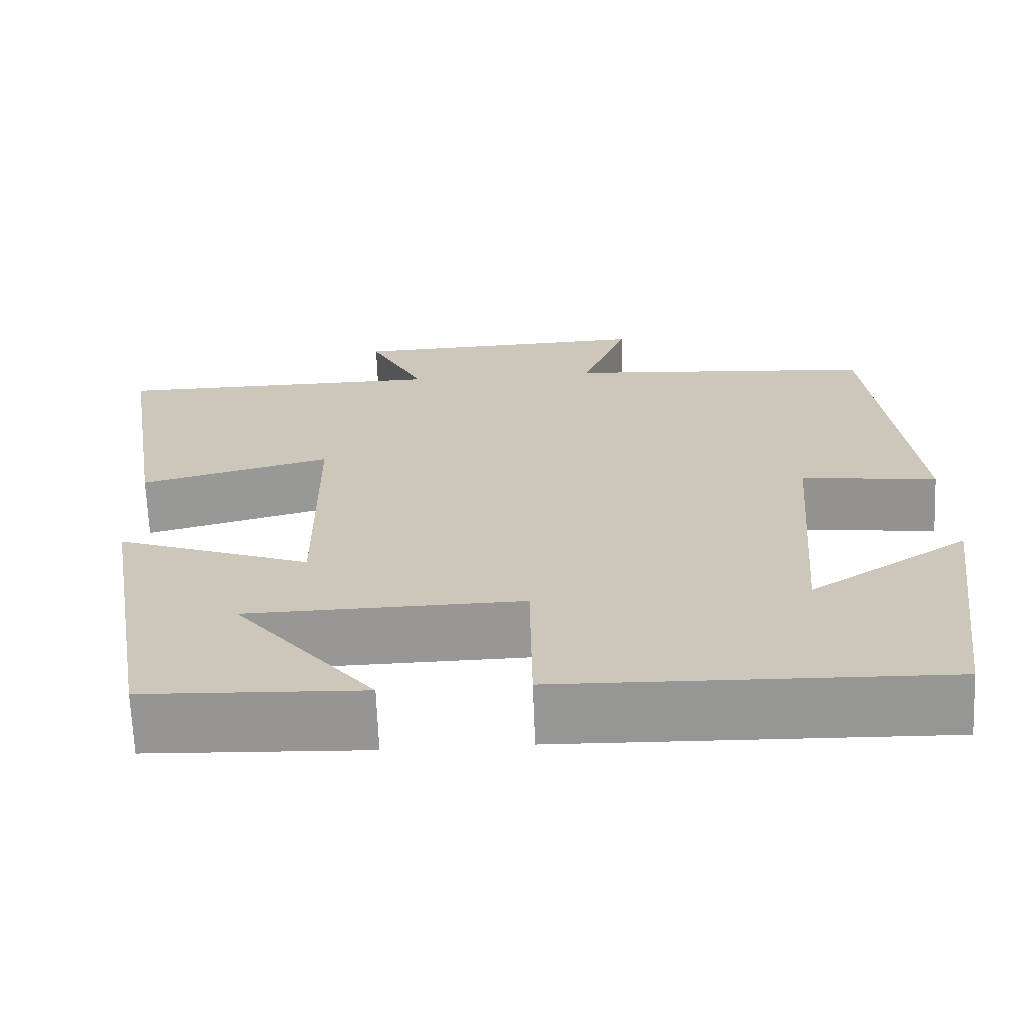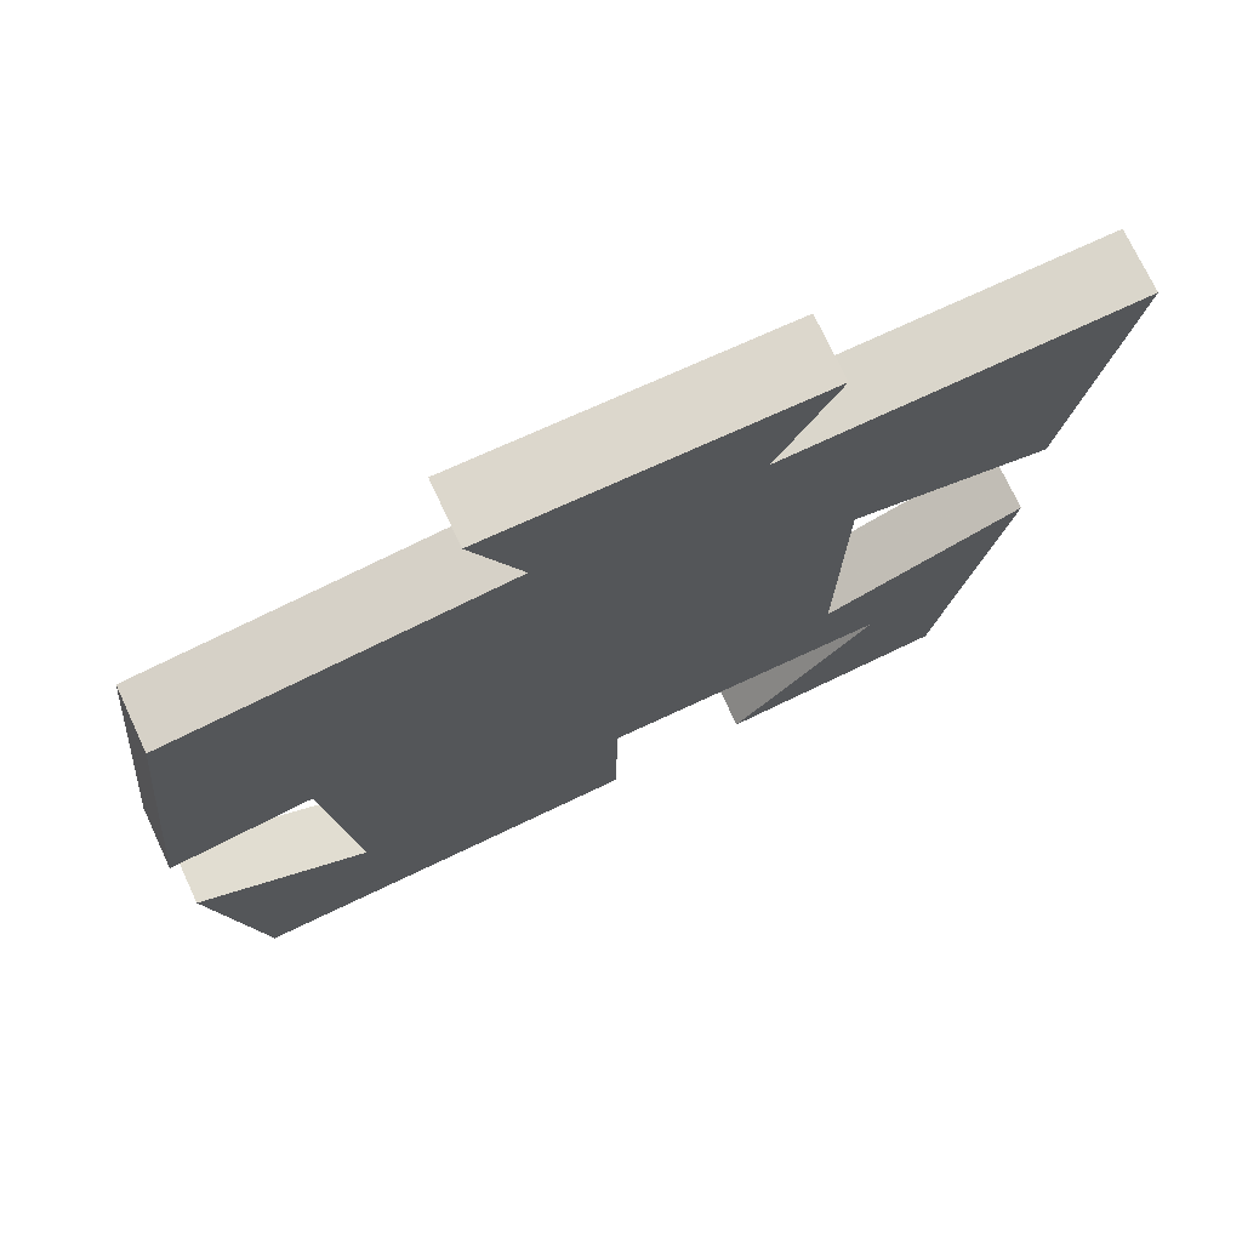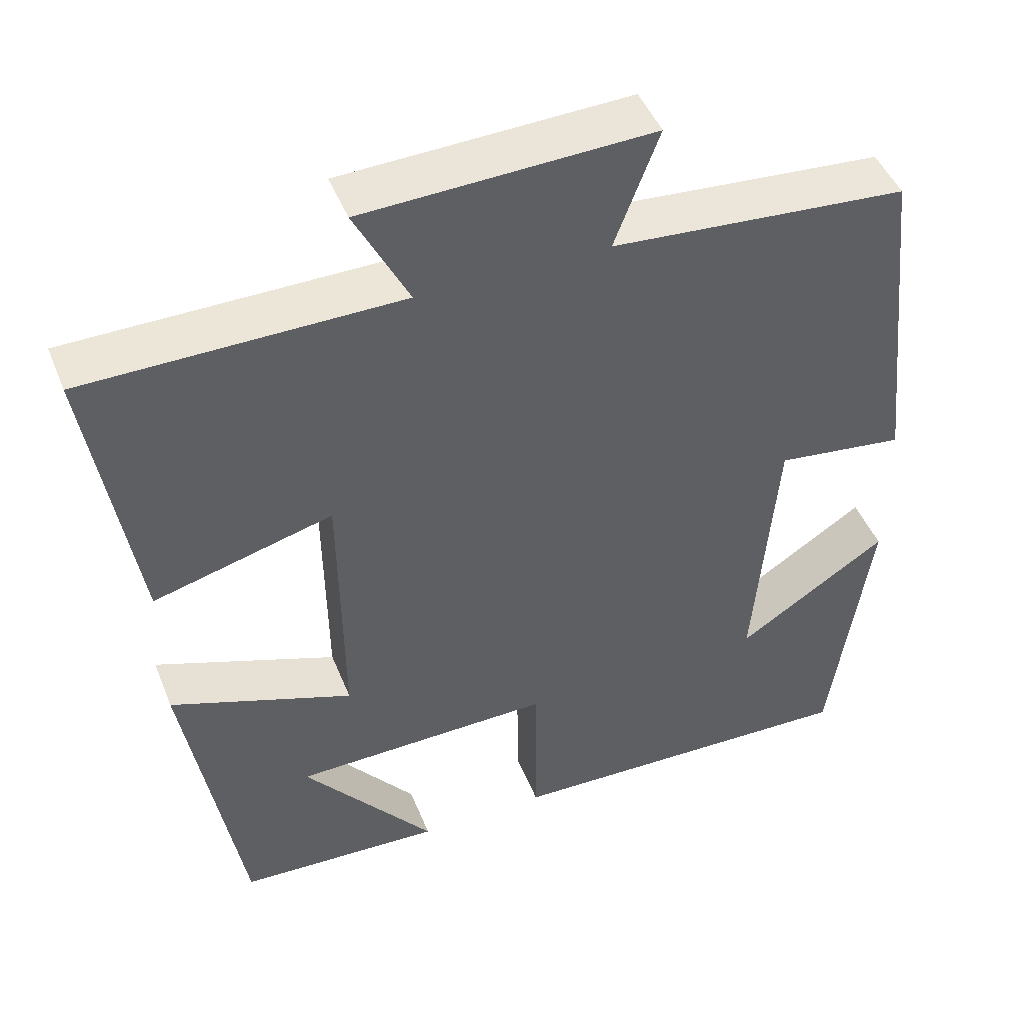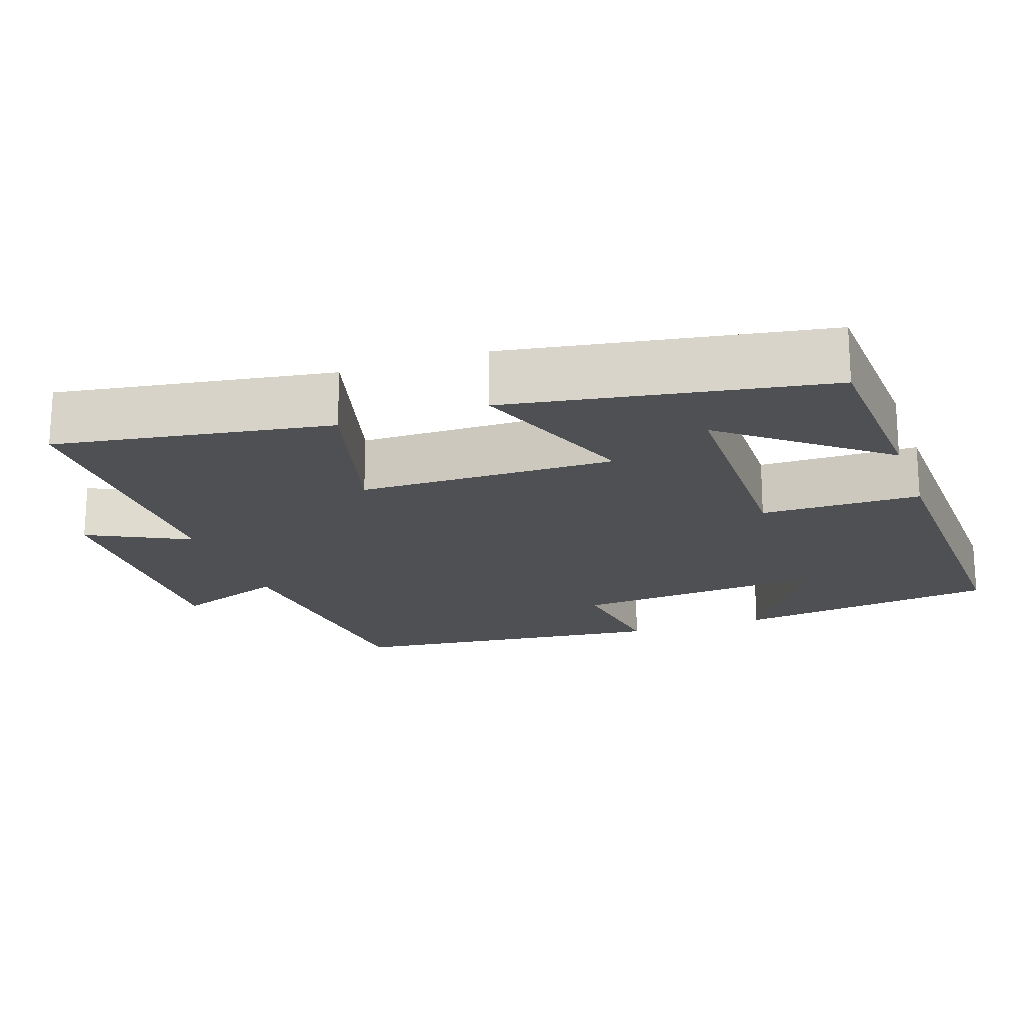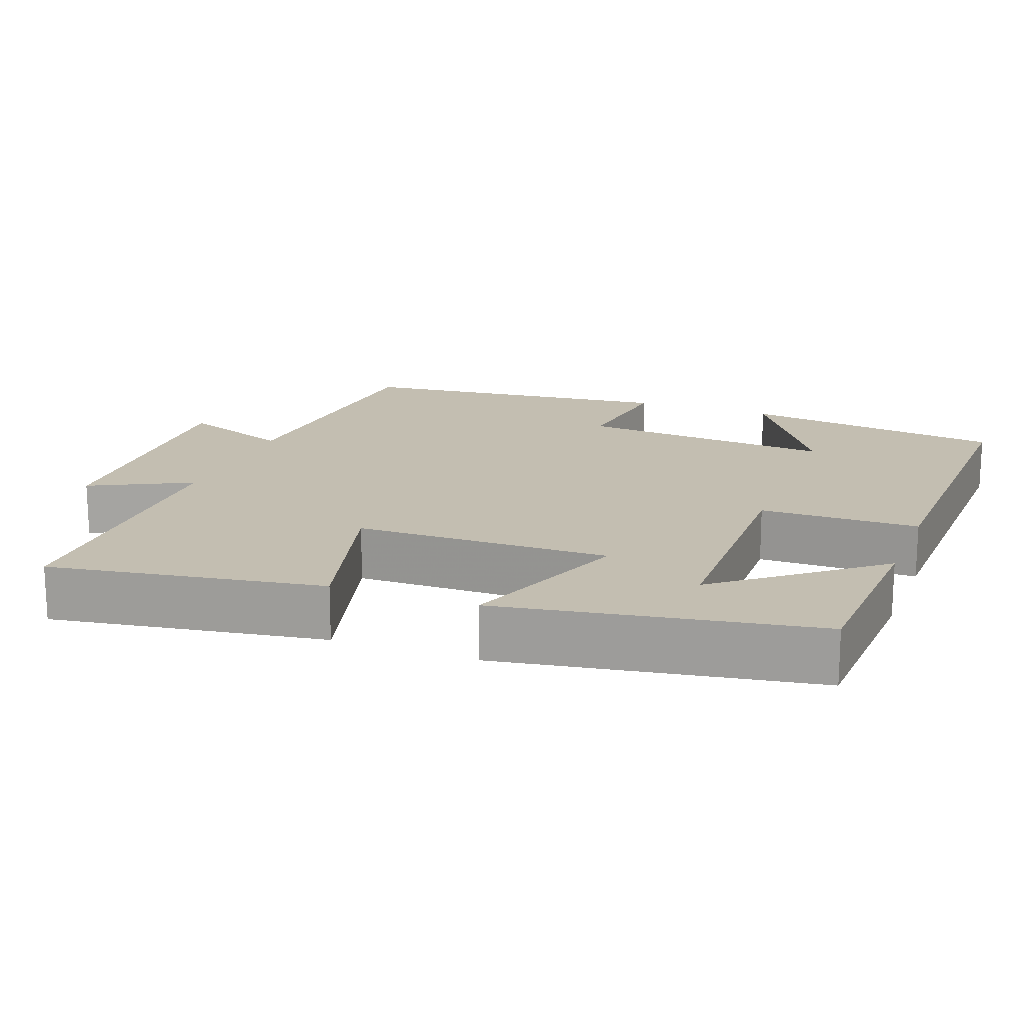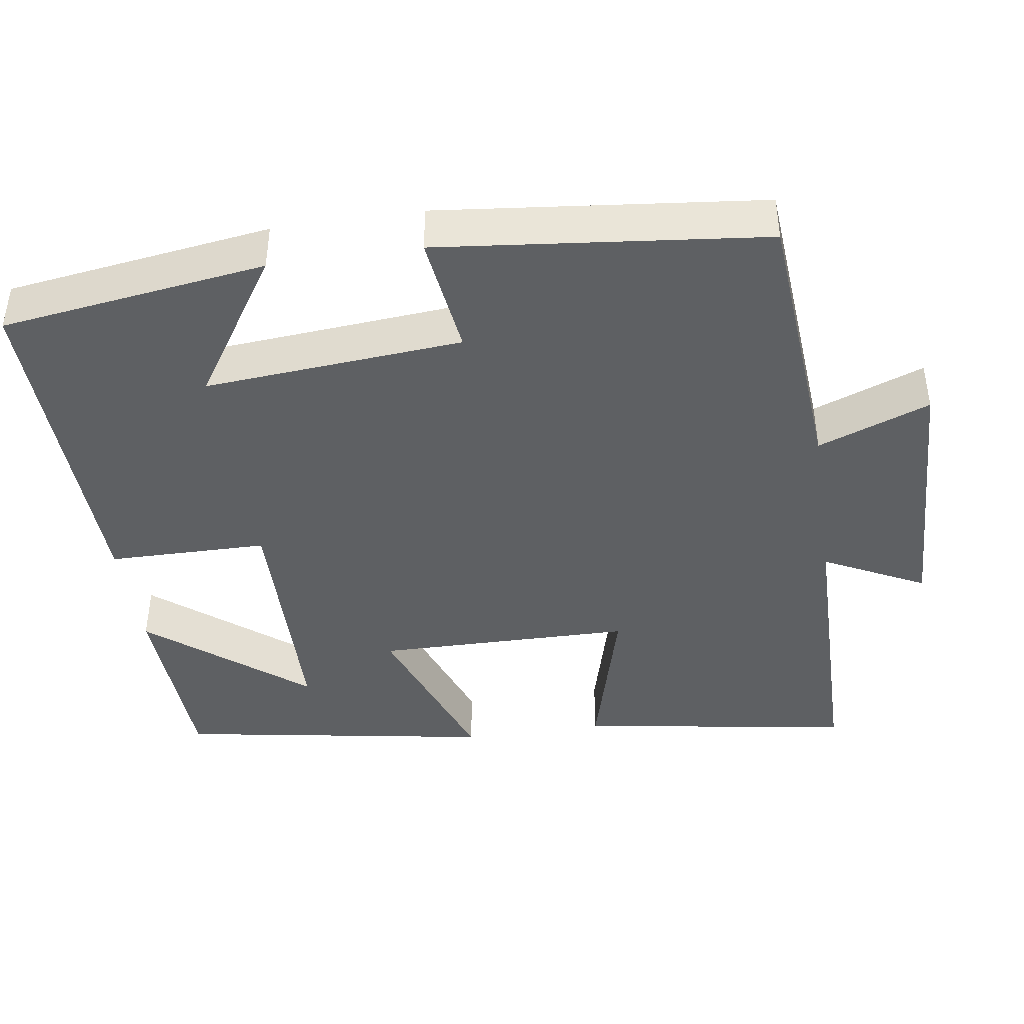
<metadata>
{"format":"obj","ext":"obj","renderer":"f3d","projection":"perspective","resolution":1024,"background":"white","views":[{"elev":-68.0,"azim":-177.7,"up":"+Z"},{"elev":74.2,"azim":-25.1,"up":"+Z"},{"elev":46.6,"azim":158.7,"up":"+Z"},{"elev":-19.1,"azim":109.2,"up":"+Y"},{"elev":17.2,"azim":110.6,"up":"+Y"},{"elev":-42.3,"azim":-81.5,"up":"+Y"}]}
</metadata>
<code>
v -0.451 0.07 -0.513
v -0.5 0.07 -0.16
v -0.309 0.07 -0.285
v -0.337 0.07 0.059
v -0.5 0.07 0.038
v -0.453 0.07 0.47
v -0.079 0.07 0.5
v -0.135 0.07 0.649
v 0.229 0.07 0.635
v 0.161 0.07 0.5
v 0.558 0.07 0.496
v 0.5 0.07 0.129
v 0.273 0.07 0.19
v 0.269 0.07 -0.152
v 0.5 0.07 -0.067
v 0.429 0.07 -0.488
v 0.17 0.07 -0.5
v 0.336 0.07 -0.293
v 0.008 0.07 -0.287
v 0.006 0.07 -0.5
v -0.451 0 -0.513
v -0.5 0 -0.16
v -0.309 0 -0.285
v -0.337 0 0.059
v -0.5 0 0.038
v -0.453 0 0.47
v -0.079 0 0.5
v -0.135 0 0.649
v 0.229 0 0.635
v 0.161 0 0.5
v 0.558 0 0.496
v 0.5 0 0.129
v 0.273 0 0.19
v 0.269 0 -0.152
v 0.5 0 -0.067
v 0.429 0 -0.488
v 0.17 0 -0.5
v 0.336 0 -0.293
v 0.008 0 -0.287
v 0.006 0 -0.5
f 19 20 1
f 16 17 18
f 15 16 18
f 14 15 18 19
f 13 14 19 1
f 10 11 12 13
f 7 8 9 10
f 7 10 13
f 6 7 13
f 5 6 13
f 4 5 13
f 3 4 13
f 1 2 3
f 1 3 13
f 21 40 39
f 38 37 36
f 38 36 35
f 39 38 35 34
f 21 39 34 33
f 33 32 31 30
f 30 29 28 27
f 33 30 27
f 33 27 26
f 33 26 25
f 33 25 24
f 33 24 23
f 23 22 21
f 33 23 21
f 1 21 22 2
f 2 22 23 3
f 3 23 24 4
f 4 24 25 5
f 5 25 26 6
f 6 26 27 7
f 7 27 28 8
f 8 28 29 9
f 9 29 30 10
f 10 30 31 11
f 11 31 32 12
f 12 32 33 13
f 13 33 34 14
f 14 34 35 15
f 15 35 36 16
f 16 36 37 17
f 17 37 38 18
f 18 38 39 19
f 19 39 40 20
f 20 40 21 1

</code>
